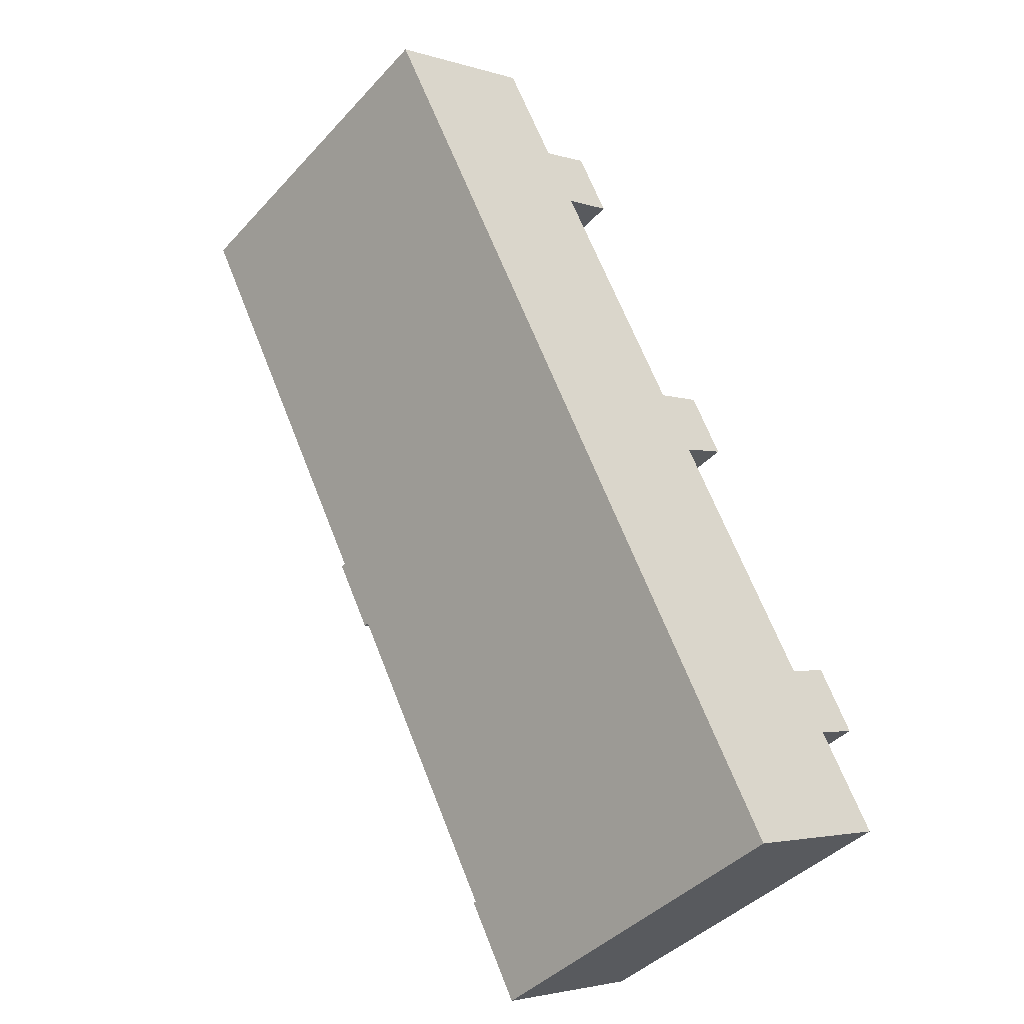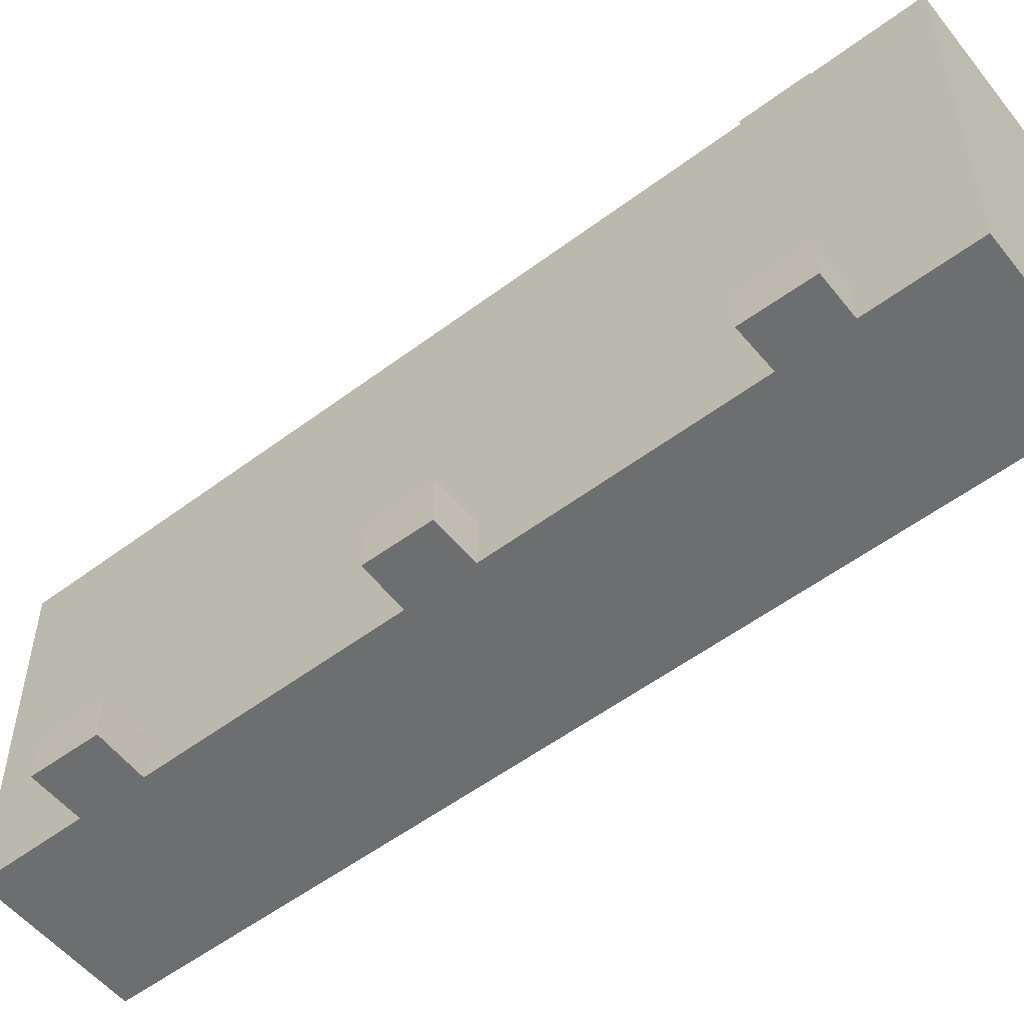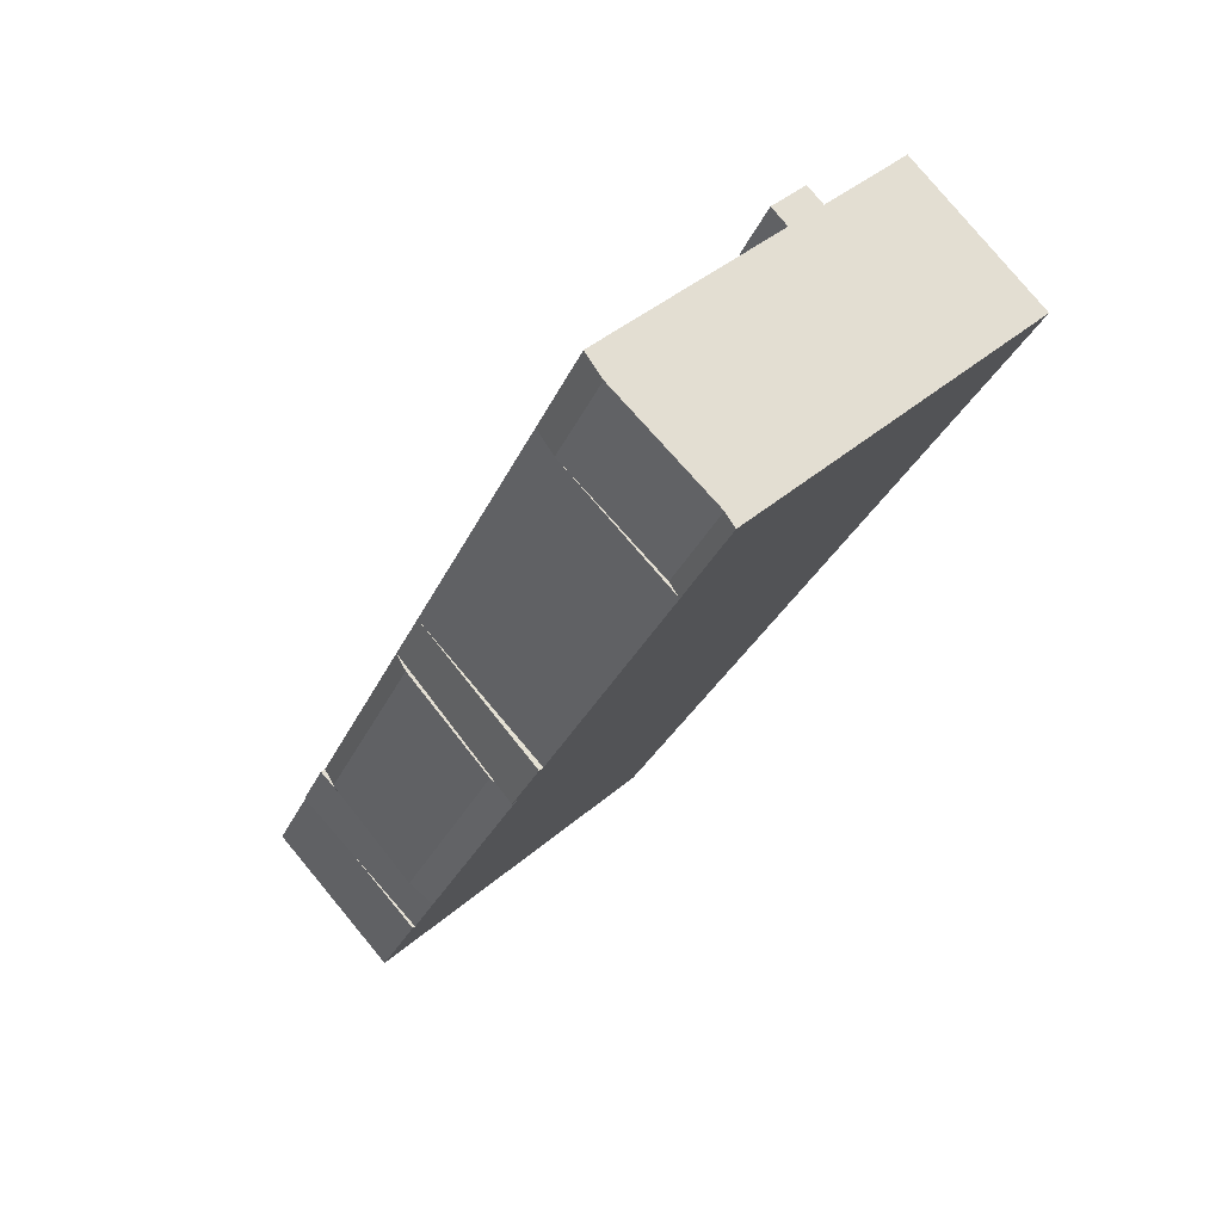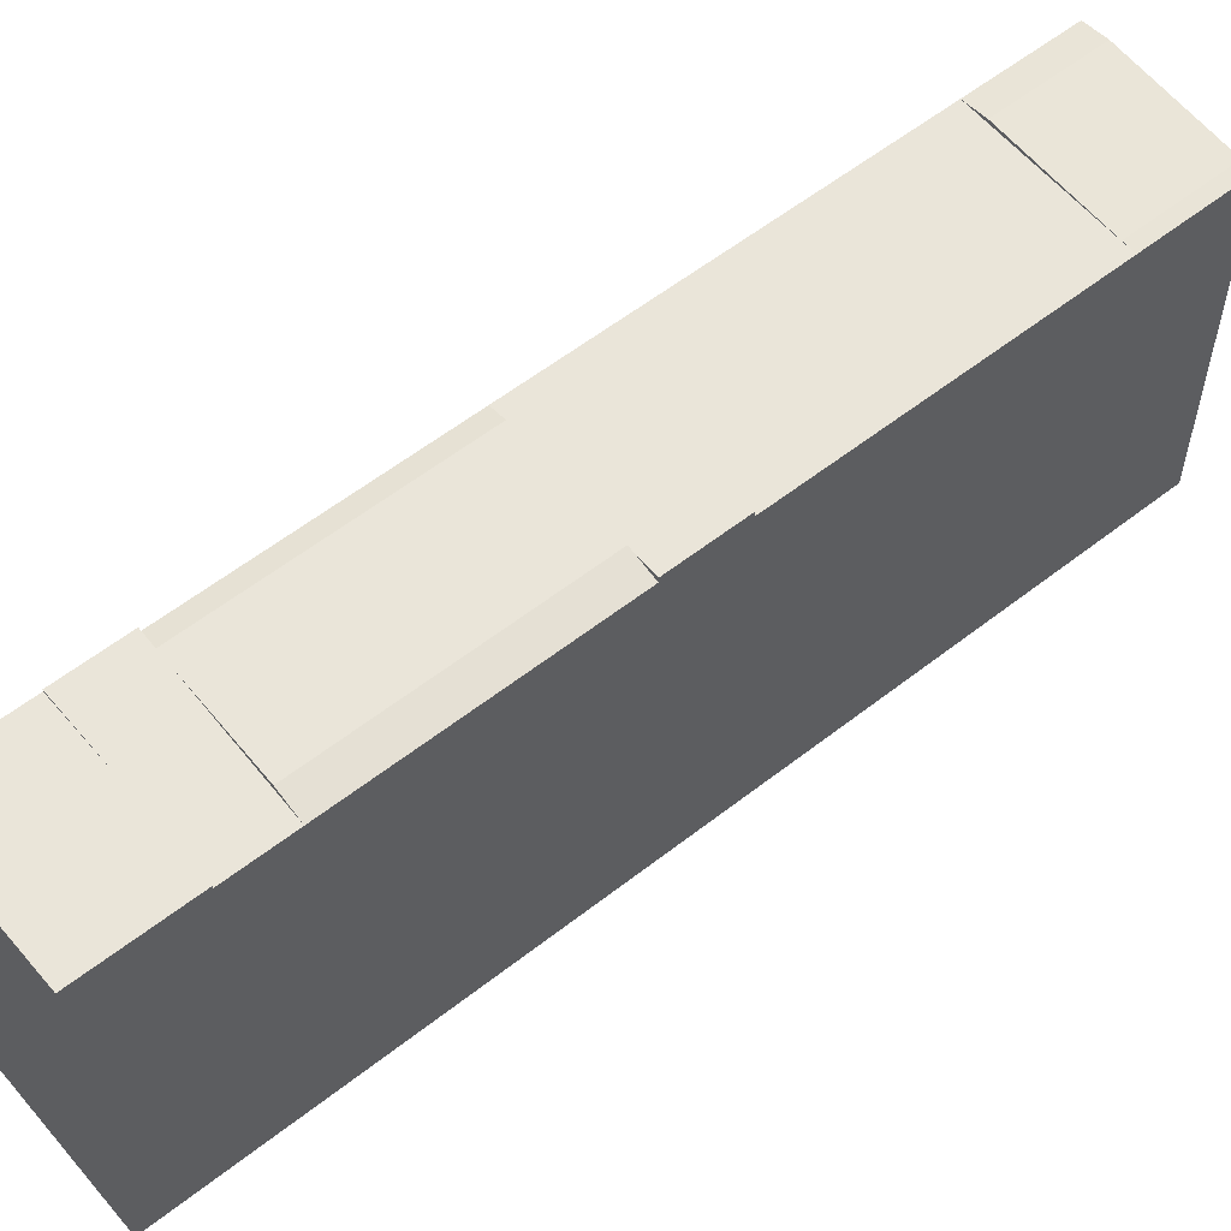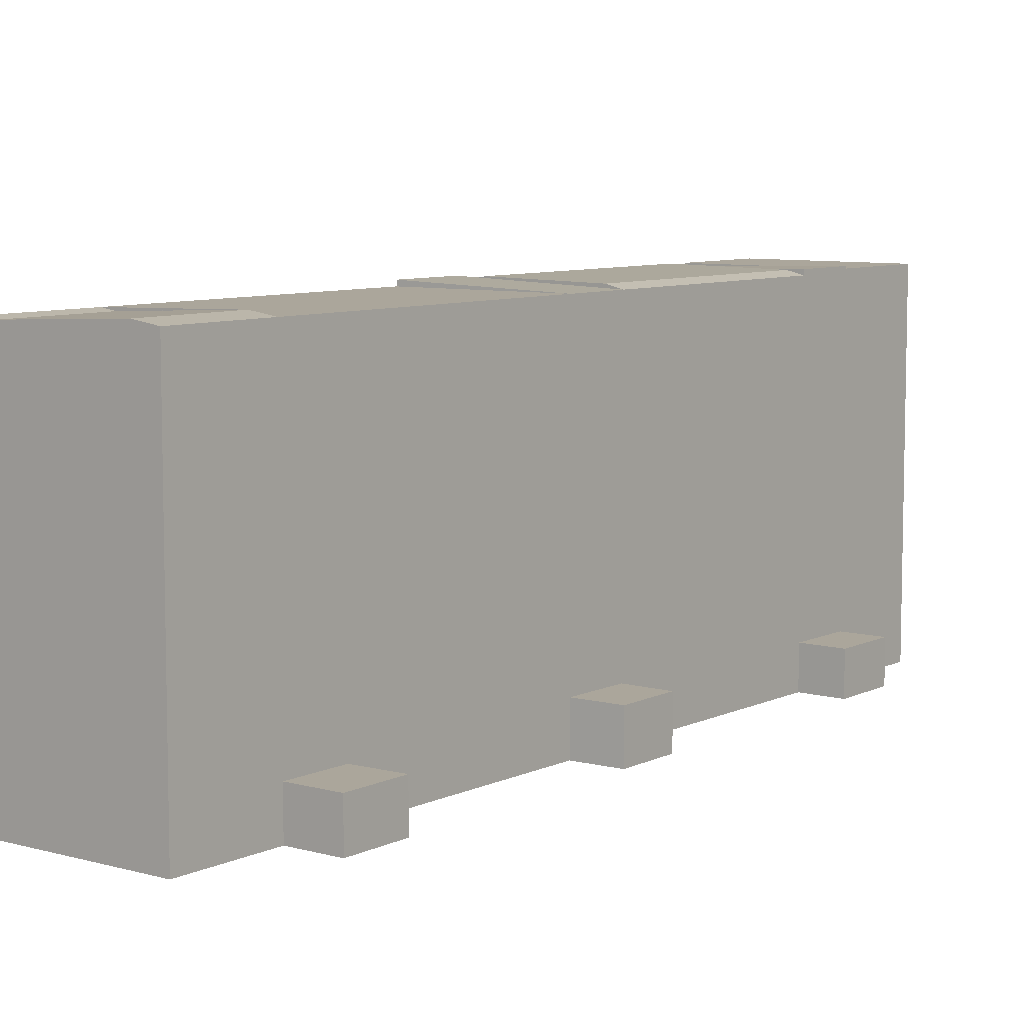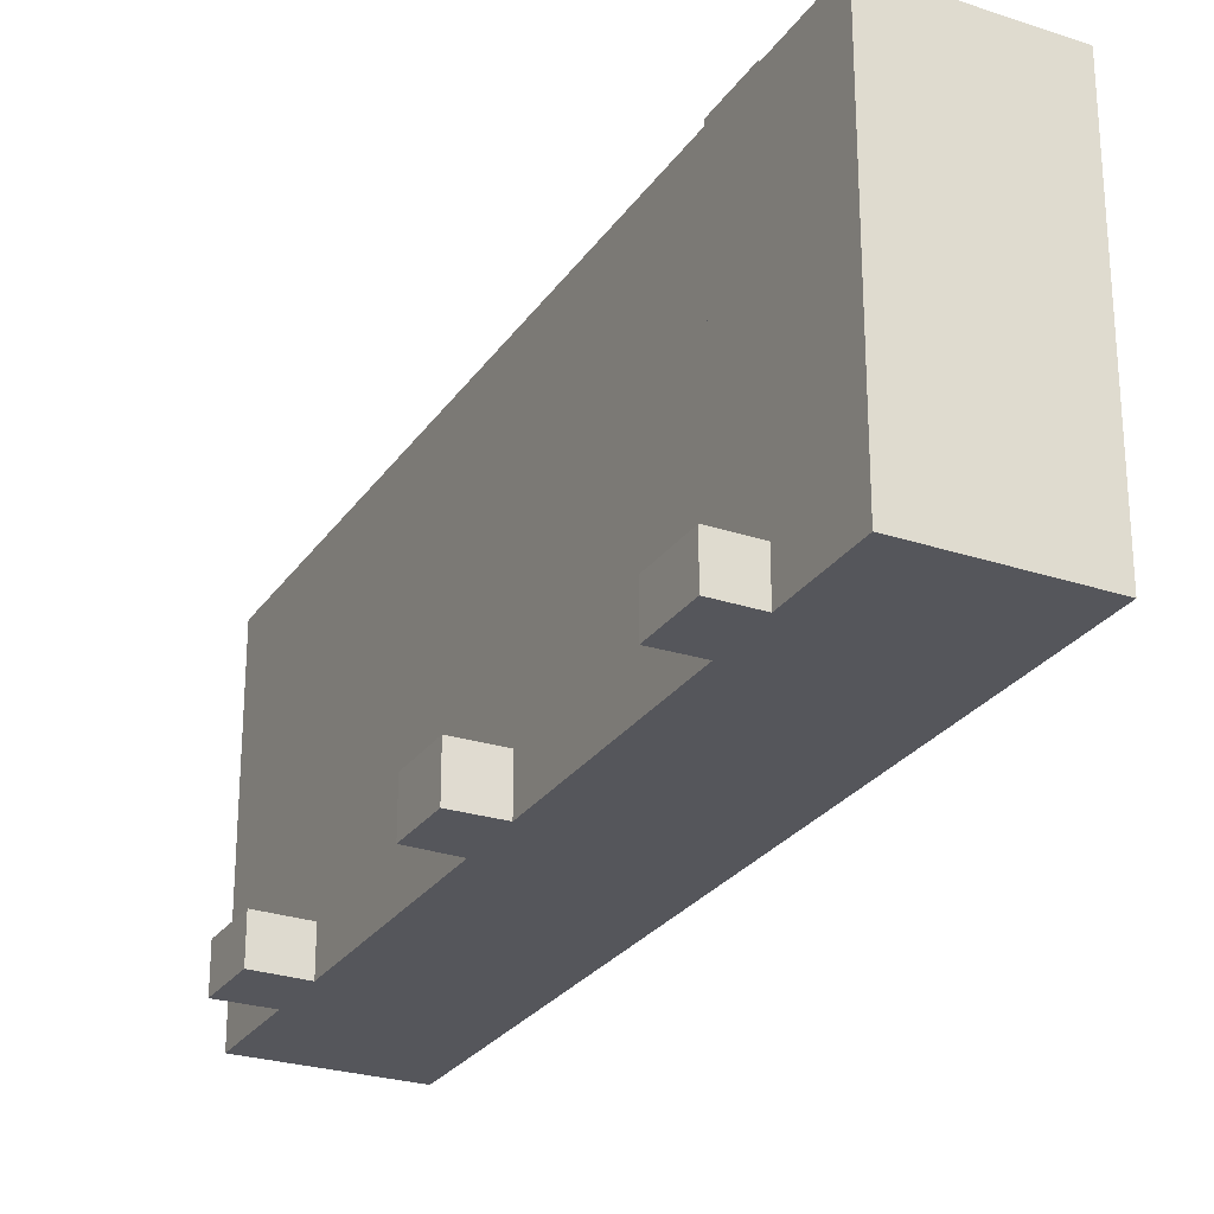
<metadata>
{"format":"obj","ext":"obj","renderer":"f3d","projection":"perspective","resolution":1024,"background":"white","views":[{"elev":-42.5,"azim":-38.7,"up":"+Z"},{"elev":-54.3,"azim":100.8,"up":"+Y"},{"elev":42.1,"azim":-135.8,"up":"+Z"},{"elev":58.0,"azim":-156.8,"up":"+Y"},{"elev":7.9,"azim":10.1,"up":"+Y"},{"elev":-26.3,"azim":125.5,"up":"+Y"}]}
</metadata>
<code>
v  35.07 2.55e-15 -41.64
v  40.07 2.719e-15 -44.41
v  37.89 2.457e-15 -40.13
v  37.27 2.806e-15 -45.82
v  29.59 1.463e-15 -23.89
v  24.35 1.305e-15 -21.31
v  26.56 1.562e-15 -25.51
v  27.49 1.212e-15 -19.8
v  15.98 3.321e-16 -5.424
v  17.15 -2.629e-17 0.4293
v  13.81 8.076e-17 -1.319
v  19.32 2.334e-16 -3.812
v  30.36 3.527e-15 -57.6
v  26.9 3.125e-15 -51.04
v  40.73 3.207e-15 -52.38
v  24.83 2.885e-15 -47.11
v  16.33 1.897e-15 -30.98
v  13.89 1.614e-15 -26.36
v  5.517 6.408e-16 -10.47
v  3.532 4.104e-16 -6.702
v  10.28 -3.296e-16 5.383
v  0 0 0
v  26.91 24.99 -51.04
v  35.07 25.36 -41.64
v  37.27 25.36 -45.82
v  24.83 24.99 -47.11
v  25.47 25.27 -26.1
v  35.07 24.99 -41.64
v  33.97 25.27 -42.23
v  26.56 24.99 -25.51
v  18.14 25.39 -30.01
v  26.65 25.39 -46.14
v  16.33 24.99 -30.98
v  24.35 24.99 -21.32
v  16.33 25.36 -30.98
v  13.89 25.36 -26.36
v  13.89 24.99 -26.36
v  15.98 24.99 -5.425
v  5.517 24.99 -10.47
v  13.81 24.99 -1.32
v  3.533 24.99 -6.702
v  10.28 24.99 5.382
v  12.18 25.25 -2.173
v  8.652 25.25 4.529
v  4.464 24.83 -6.215
v  0.9313 24.83 0.4865
v  0.0005347 24.99 -0.0007903
v  37.27 3.033 -45.82
v  37.89 3.033 -40.13
v  40.07 3.033 -44.41
v  35.07 3.033 -41.64
v  26.56 3.448 -25.51
v  24.35 3.448 -21.31
v  29.59 3.448 -23.89
v  27.49 3.448 -19.8
v  15.98 3.107 -5.424
v  17.15 3.107 0.4292
v  19.32 3.107 -3.812
v  13.81 3.107 -1.319
v  30.36 25.2 -57.6
v  37.27 25.2 -45.82
v  40.73 25.2 -52.38
v  26.91 25.2 -51.04
v  32.87 25.2 -48.04
v  33.81 25.31 -42.32
v  33.06 25.29 -42.71
v  17.75 25.31 -30.22
v  13.81 23.26 -1.32
v  7.349 24.99 -4.705
v  3.533 24.78 -6.702
g defaultobject
f 1 2 3
f 2 1 4
f 5 6 7
f 6 5 8
f 9 10 11
f 10 9 12
f 13 4 14
f 4 13 15
f 16 4 1
f 4 16 14
f 1 17 16
f 17 1 7
f 7 18 17
f 18 7 6
f 18 9 19
f 9 18 6
f 19 11 20
f 11 19 9
f 21 20 11
f 20 21 22
f 23 24 25
f 24 23 26
f 27 28 29
f 28 27 30
f 31 29 32
f 29 31 27
f 33 32 26
f 32 33 31
f 34 35 36
f 35 34 30
f 37 38 34
f 38 37 39
f 39 40 38
f 40 39 41
f 42 43 44
f 43 42 40
f 44 45 46
f 45 44 43
f 46 41 47
f 41 46 45
f 48 49 50
f 49 48 51
f 52 53 54
f 54 53 55
f 56 57 58
f 57 56 59
f 60 61 62
f 61 60 63
f 11 42 21
f 42 11 40
f 42 22 21
f 22 42 46
f 22 46 47
f 46 42 44
f 47 20 22
f 20 47 41
f 3 51 1
f 51 3 49
f 48 2 4
f 2 48 50
f 2 49 3
f 49 2 50
f 52 5 7
f 5 52 54
f 5 55 8
f 55 5 54
f 8 53 6
f 53 8 55
f 10 59 11
f 59 10 57
f 56 12 9
f 12 56 58
f 12 57 10
f 57 12 58
f 63 64 23
f 63 13 14
f 13 63 60
f 60 15 13
f 15 60 62
f 15 61 4
f 61 15 62
f 48 24 51
f 24 48 25
f 28 65 24
f 26 14 16
f 14 26 23
f 64 61 25
f 66 26 32
f 1 30 7
f 30 1 28
f 27 67 30
f 67 27 31
f 33 16 17
f 16 33 26
f 36 17 18
f 17 36 35
f 33 67 35
f 52 34 53
f 34 52 30
f 36 37 34
f 39 18 19
f 18 39 37
f 6 38 9
f 38 6 34
f 68 45 40
f 69 40 45
f 70 69 41
f 41 19 20
f 19 41 39
f 56 40 59
f 40 56 38
f 41 41 69
f 40 43 41

</code>
